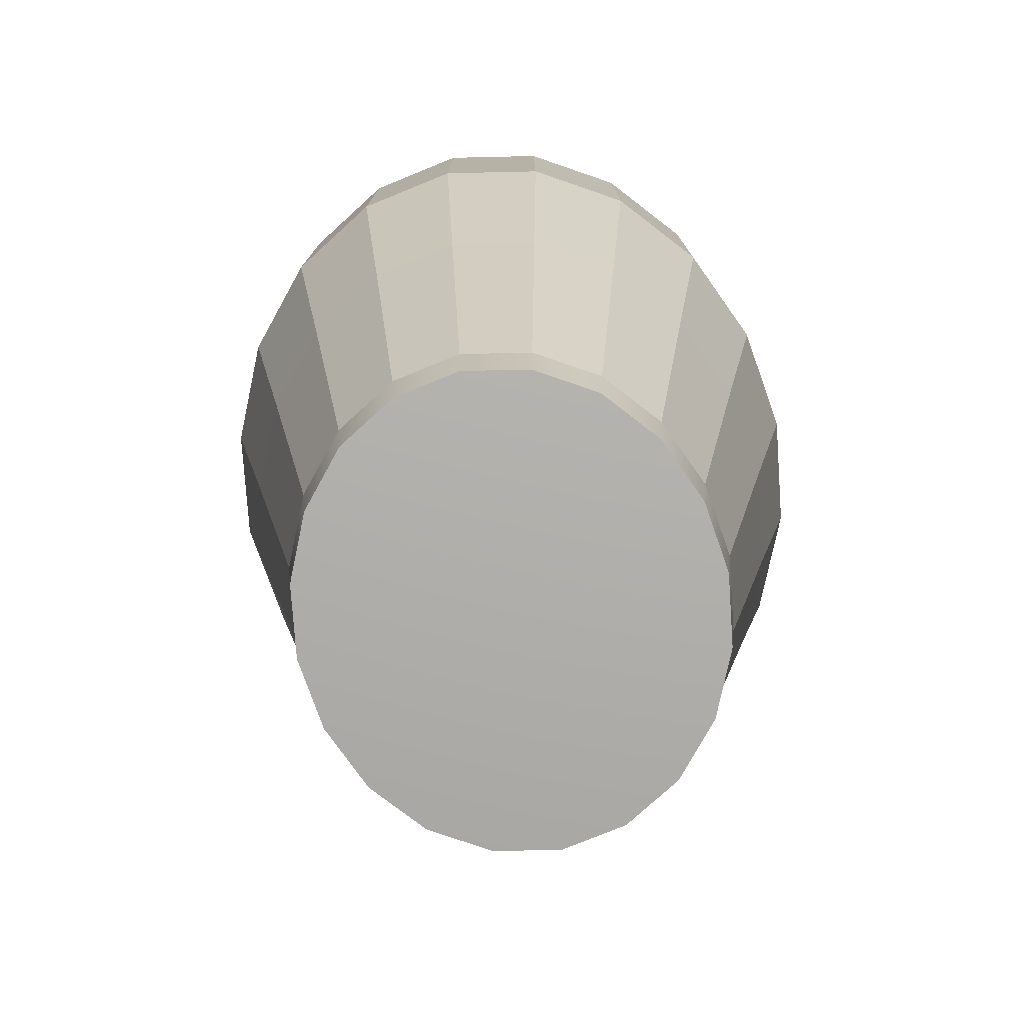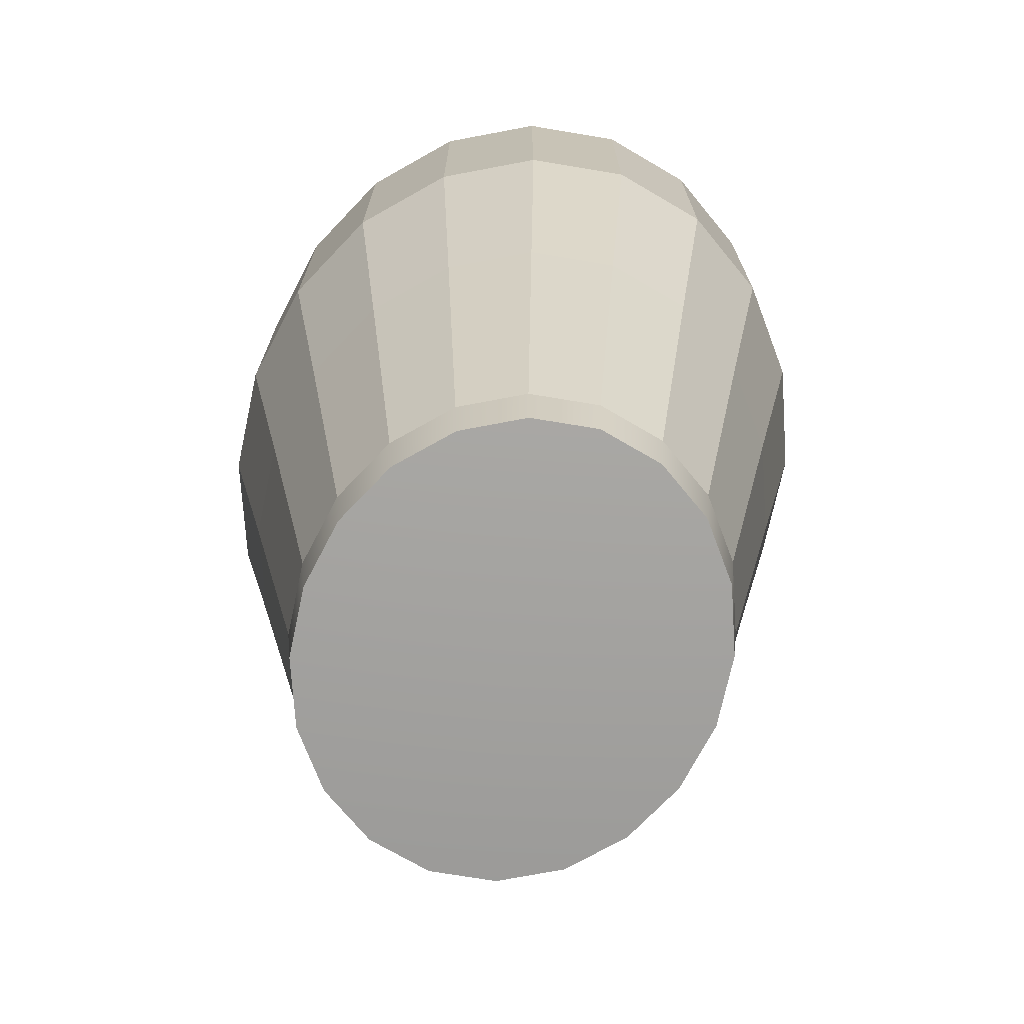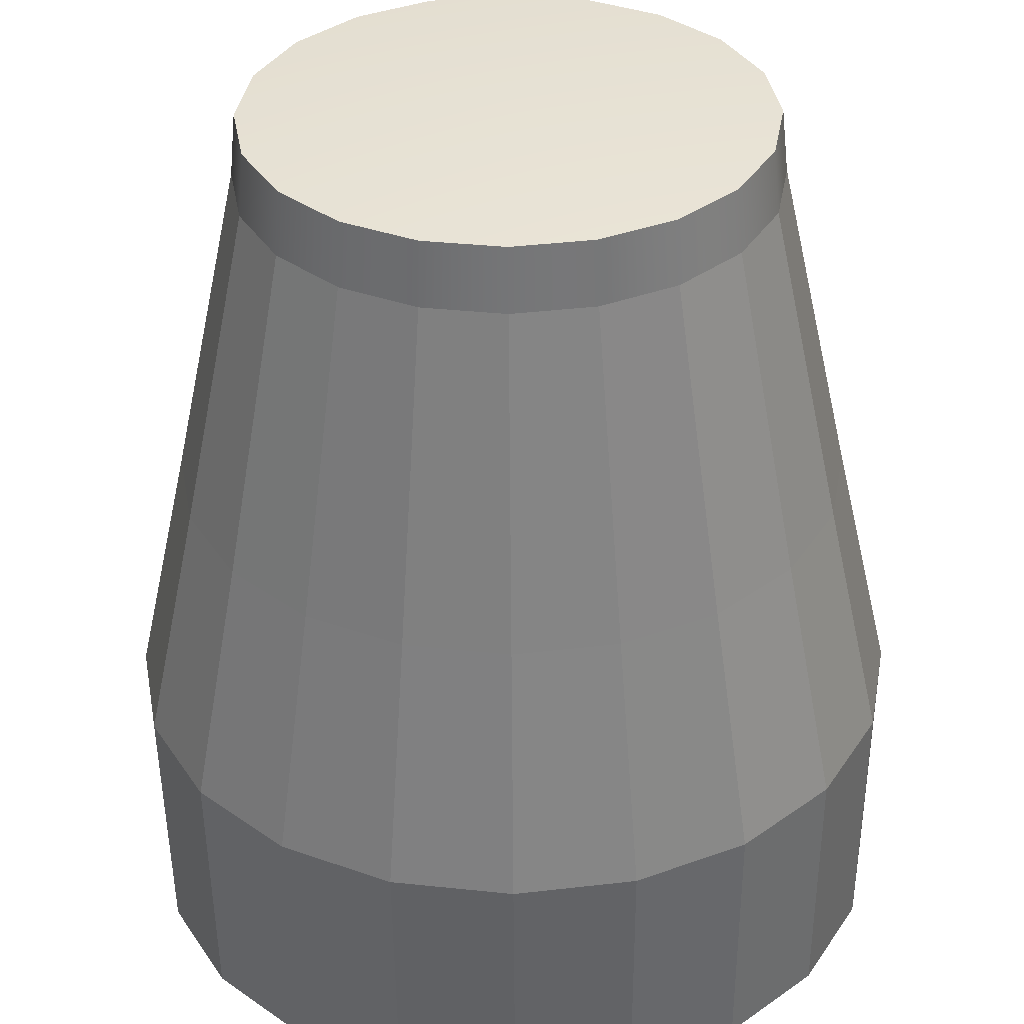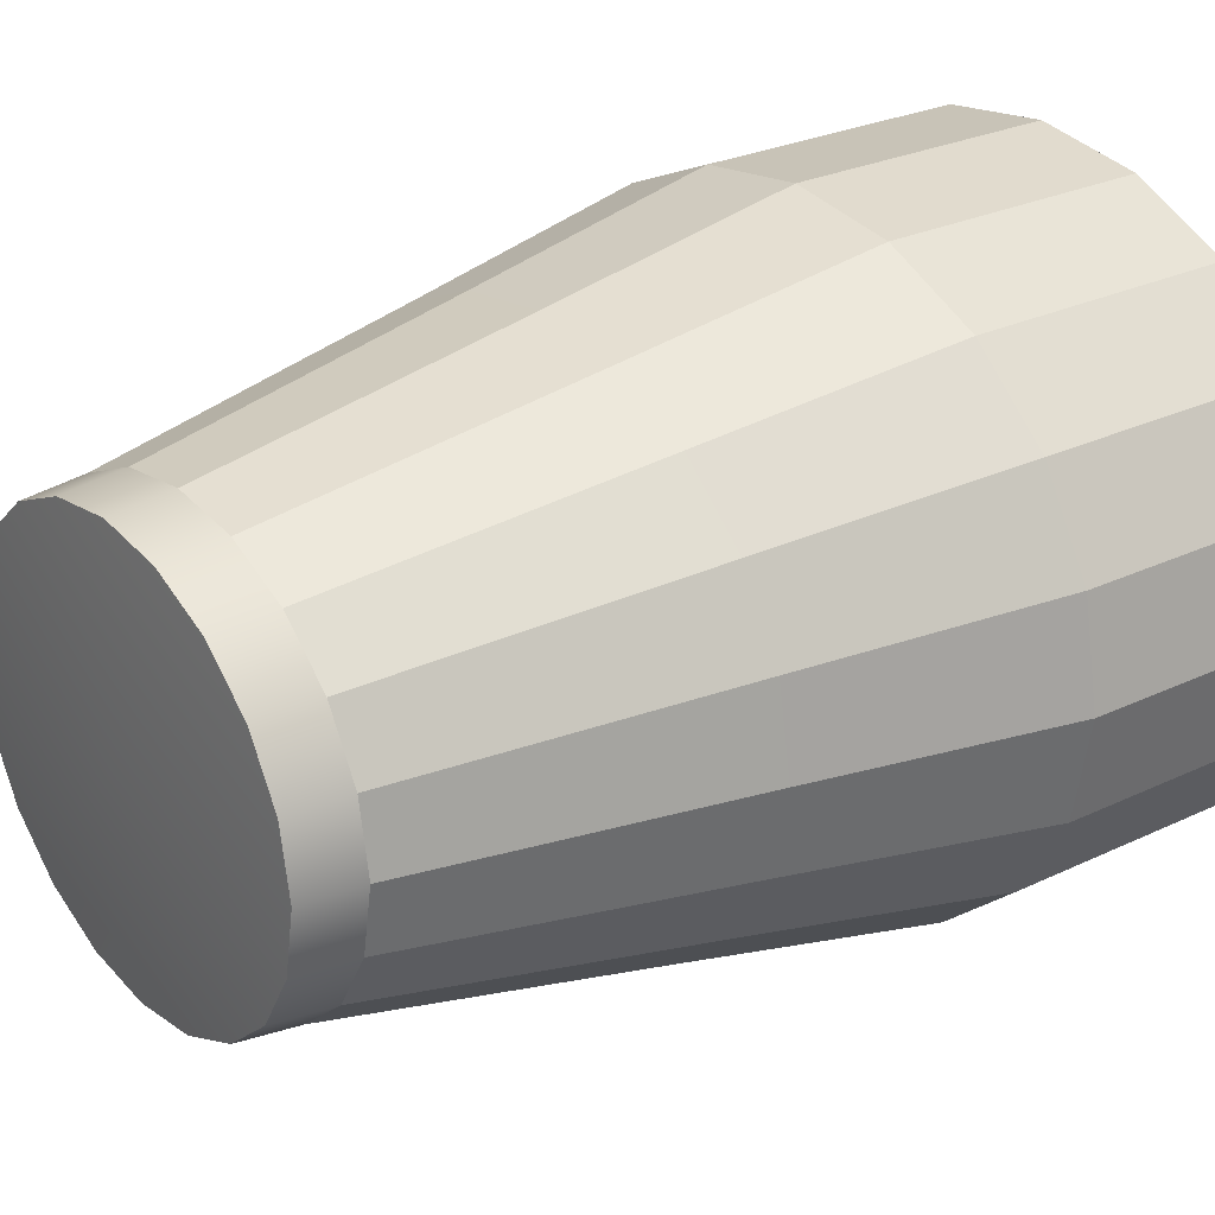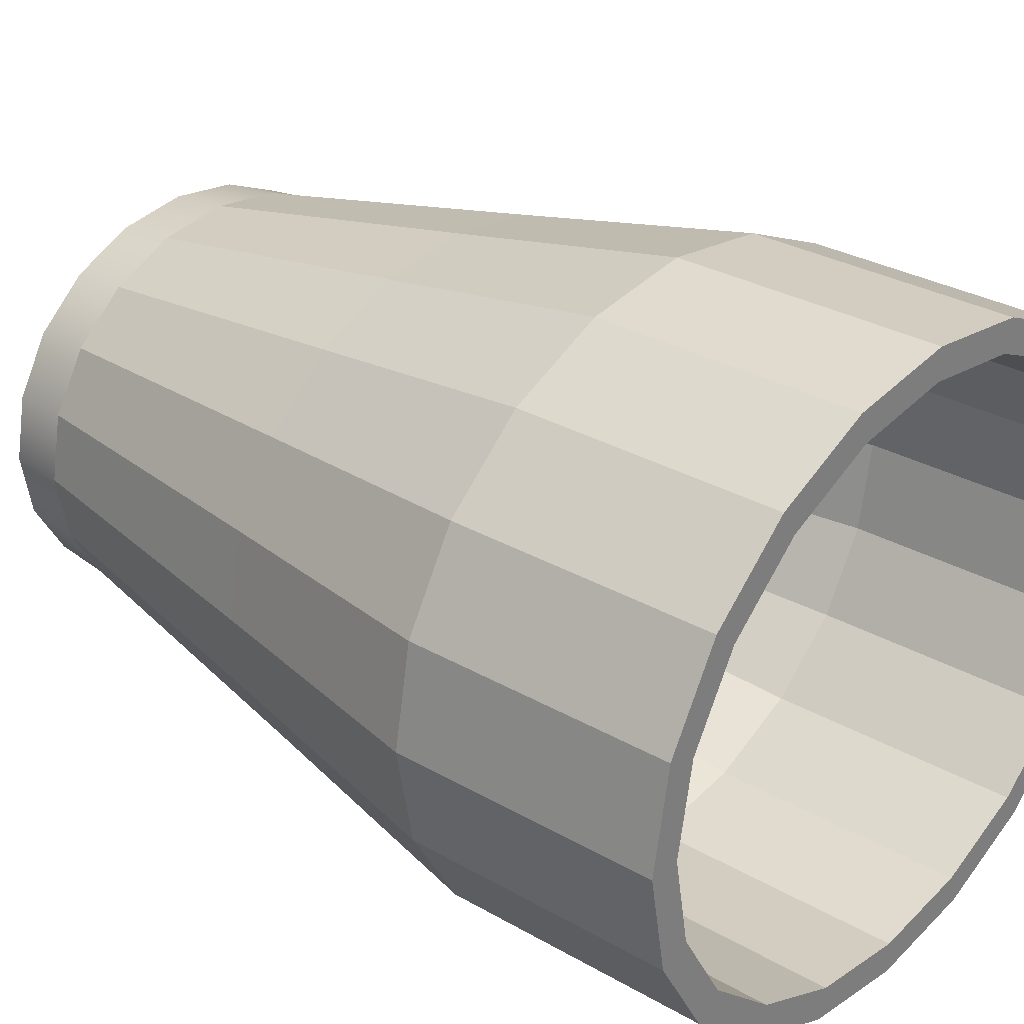
<metadata>
{"format":"obj","ext":"obj","renderer":"f3d","projection":"perspective","resolution":1024,"background":"white","views":[{"elev":-77.4,"azim":-78.3,"up":"+Y"},{"elev":-72.2,"azim":-109.9,"up":"+Y"},{"elev":-50.4,"azim":0.4,"up":"+Z"},{"elev":26.9,"azim":53.4,"up":"+Z"},{"elev":29.8,"azim":130.2,"up":"+Z"}]}
</metadata>
<code>
v 0.2888 0.03245 -0.08339
v 0.2447 0.03234 -0.1578
v 0.2511 0.1101 -0.1632
v 0.2967 0.1098 -0.08639
v 0.1769 0.03222 -0.2159
v 0.1814 0.1104 -0.2231
v 0.09272 0.03213 -0.2527
v 0.09497 0.1106 -0.2608
v 0 0.0321 -0.2653
v 0 0.1107 -0.2738
v -0.09272 0.03213 -0.2527
v -0.09497 0.1106 -0.2608
v -0.1769 0.03222 -0.2159
v -0.1814 0.1104 -0.2231
v -0.2447 0.03234 -0.1578
v -0.2511 0.1101 -0.1632
v -0.2888 0.03245 -0.08339
v -0.2967 0.1098 -0.08639
v -0.3042 0.0325 0
v -0.3126 0.1097 0
v -0.2888 0.03245 0.08339
v -0.2967 0.1098 0.08639
v -0.2447 0.03234 0.1578
v -0.2511 0.1101 0.1632
v -0.1769 0.03222 0.2159
v -0.1814 0.1104 0.2231
v -0.09272 0.03213 0.2527
v -0.09497 0.1106 0.2608
v -0 0.0321 0.2653
v -0 0.1107 0.2738
v 0.09272 0.03213 0.2527
v 0.09497 0.1106 0.2608
v 0.1769 0.03222 0.2159
v 0.1814 0.1104 0.2231
v 0.2447 0.03234 0.1578
v 0.2511 0.1101 0.1632
v 0.2888 0.03245 0.08339
v 0.2967 0.1098 0.08639
v 0.3042 0.0325 0
v 0.3126 0.1097 0
v 0 0.01864 -0
v 0 0.1379 0
v 0.3247 0.5212 -0.2094
v 0.3831 0.5209 -0.1106
v 0.2349 0.5216 -0.2867
v 0.1232 0.5218 -0.3358
v 0 0.5219 -0.3526
v -0.1232 0.5218 -0.3358
v -0.2349 0.5216 -0.2867
v -0.3247 0.5212 -0.2094
v -0.3831 0.5209 -0.1106
v -0.4035 0.5207 0
v -0.3831 0.5209 0.1106
v -0.3247 0.5212 0.2094
v -0.2349 0.5216 0.2867
v -0.1232 0.5218 0.3358
v 0 0.5219 0.3526
v 0.1232 0.5218 0.3358
v 0.2349 0.5216 0.2867
v 0.3247 0.5212 0.2094
v 0.3831 0.5209 0.1106
v 0.4035 0.5207 0
v 0.3847 0.8467 -0.2468
v 0.4537 0.8465 -0.1303
v 0.2785 0.8469 -0.3382
v 0.1461 0.847 -0.3963
v 0 0.8471 -0.4163
v -0.1461 0.847 -0.3963
v -0.2785 0.8469 -0.3382
v -0.3847 0.8467 -0.2468
v -0.4537 0.8465 -0.1303
v -0.4777 0.8464 0
v -0.4537 0.8465 0.1303
v -0.3847 0.8467 0.2468
v -0.2785 0.8469 0.3382
v -0.1461 0.847 0.3963
v 0 0.8471 0.4163
v 0.1461 0.847 0.3963
v 0.2785 0.8469 0.3382
v 0.3847 0.8467 0.2468
v 0.4537 0.8465 0.1303
v 0.4777 0.8464 0
v 0.3844 1.193 -0.2467
v 0.4533 1.193 -0.1302
v 0.2783 1.193 -0.338
v 0.146 1.193 -0.3962
v 0 1.193 -0.4161
v -0.146 1.193 -0.3962
v -0.2783 1.193 -0.338
v -0.3844 1.193 -0.2467
v -0.4533 1.193 -0.1302
v -0.4773 1.193 0
v -0.4533 1.193 0.1302
v -0.3844 1.193 0.2467
v -0.2783 1.193 0.338
v -0.146 1.193 0.3962
v 0 1.193 0.4161
v 0.146 1.193 0.3962
v 0.2783 1.193 0.338
v 0.3844 1.193 0.2467
v 0.4533 1.193 0.1302
v 0.4773 1.193 0
v 0.2598 0.06043 -0.07249
v 0.2598 0.09609 -0.07249
v 0.221 0.09609 -0.1379
v 0.221 0.06043 -0.1379
v 0.1605 0.09609 -0.1898
v 0.1605 0.06043 -0.1898
v 0.0844 0.09609 -0.2231
v 0.0844 0.06043 -0.2231
v 0 0.09609 -0.2346
v 0 0.06043 -0.2346
v -0.0844 0.09609 -0.2231
v -0.0844 0.06043 -0.2231
v -0.1605 0.09609 -0.1898
v -0.1605 0.06043 -0.1898
v -0.221 0.09609 -0.1379
v -0.221 0.06043 -0.1379
v -0.2598 0.09609 -0.07249
v -0.2598 0.06043 -0.07249
v -0.2731 0.09609 0
v -0.2731 0.06043 0
v -0.2598 0.09609 0.07249
v -0.2598 0.06043 0.07249
v -0.221 0.09609 0.1379
v -0.221 0.06043 0.1379
v -0.1605 0.09609 0.1898
v -0.1605 0.06043 0.1898
v -0.0844 0.09609 0.2231
v -0.0844 0.06043 0.2231
v -0 0.09609 0.2346
v -0 0.06043 0.2346
v 0.0844 0.09609 0.2231
v 0.0844 0.06043 0.2231
v 0.1605 0.09609 0.1898
v 0.1605 0.06043 0.1898
v 0.221 0.09609 0.1379
v 0.221 0.06043 0.1379
v 0.2598 0.09609 0.07249
v 0.2598 0.06043 0.07249
v 0.2731 0.09609 0
v 0.2731 0.06043 0
v 0 0.06043 0
v 0 0.09609 0
v 0.3449 0.5296 -0.09625
v 0.2933 0.5296 -0.183
v 0.2131 0.5296 -0.252
v 0.1121 0.5296 -0.2962
v 0 0.5296 -0.3115
v -0.1121 0.5296 -0.2962
v -0.2131 0.5296 -0.252
v -0.2933 0.5296 -0.183
v -0.3449 0.5296 -0.09625
v -0.3627 0.5296 0
v -0.3449 0.5296 0.09625
v -0.2933 0.5296 0.183
v -0.2131 0.5296 0.252
v -0.1121 0.5296 0.2962
v -0 0.5296 0.3115
v 0.1121 0.5296 0.2962
v 0.2131 0.5296 0.252
v 0.2933 0.5296 0.183
v 0.3449 0.5296 0.09625
v 0.3627 0.5296 0
v 0.4148 0.8511 -0.1158
v 0.3528 0.8511 -0.2202
v 0.2563 0.8511 -0.3031
v 0.1348 0.8511 -0.3563
v 0 0.8511 -0.3747
v -0.1348 0.8511 -0.3563
v -0.2563 0.8511 -0.3031
v -0.3528 0.8511 -0.2202
v -0.4148 0.8511 -0.1158
v -0.4362 0.8511 0
v -0.4148 0.8511 0.1158
v -0.3528 0.8511 0.2202
v -0.2563 0.8511 0.3031
v -0.1348 0.8511 0.3563
v 0 0.8511 0.3747
v 0.1348 0.8511 0.3563
v 0.2563 0.8511 0.3031
v 0.3528 0.8511 0.2202
v 0.4148 0.8511 0.1158
v 0.4362 0.8511 0
v 0.4148 1.193 -0.1158
v 0.3528 1.193 -0.2202
v 0.2563 1.193 -0.3031
v 0.1348 1.193 -0.3563
v 0 1.193 -0.3747
v -0.1348 1.193 -0.3563
v -0.2563 1.193 -0.3031
v -0.3528 1.193 -0.2202
v -0.4148 1.193 -0.1158
v -0.4362 1.193 0
v -0.4148 1.193 0.1158
v -0.3528 1.193 0.2202
v -0.2563 1.193 0.3031
v -0.1348 1.193 0.3563
v 0 1.193 0.3747
v 0.1348 1.193 0.3563
v 0.2563 1.193 0.3031
v 0.3528 1.193 0.2202
v 0.4148 1.193 0.1158
v 0.4362 1.193 0
g pCylinder2
f 4 1 2
f 2 3 4
f 3 2 5
f 5 6 3
f 6 5 7
f 7 8 6
f 8 7 9
f 9 10 8
f 10 9 11
f 11 12 10
f 12 11 13
f 13 14 12
f 14 13 15
f 15 16 14
f 16 15 17
f 17 18 16
f 18 17 19
f 19 20 18
f 20 19 21
f 21 22 20
f 22 21 23
f 23 24 22
f 24 23 25
f 25 26 24
f 26 25 27
f 27 28 26
f 28 27 29
f 29 30 28
f 30 29 31
f 31 32 30
f 32 31 33
f 33 34 32
f 34 33 35
f 35 36 34
f 36 35 37
f 37 38 36
f 38 37 39
f 39 40 38
f 40 39 1
f 1 4 40
f 2 1 41
f 5 2 41
f 7 5 41
f 9 7 41
f 11 9 41
f 13 11 41
f 15 13 41
f 17 15 41
f 19 17 41
f 21 19 41
f 23 21 41
f 25 23 41
f 27 25 41
f 29 27 41
f 31 29 41
f 33 31 41
f 35 33 41
f 37 35 41
f 39 37 41
f 1 39 41
f 4 3 42
f 3 6 42
f 6 8 42
f 8 10 42
f 10 12 42
f 12 14 42
f 14 16 42
f 16 18 42
f 18 20 42
f 20 22 42
f 22 24 42
f 24 26 42
f 26 28 42
f 28 30 42
f 30 32 42
f 32 34 42
f 34 36 42
f 36 38 42
f 38 40 42
f 40 4 42
f 44 4 3
f 3 43 44
f 43 3 6
f 6 45 43
f 45 6 8
f 8 46 45
f 46 8 10
f 10 47 46
f 47 10 12
f 12 48 47
f 48 12 14
f 14 49 48
f 49 14 16
f 16 50 49
f 50 16 18
f 18 51 50
f 51 18 20
f 20 52 51
f 52 20 22
f 22 53 52
f 53 22 24
f 24 54 53
f 54 24 26
f 26 55 54
f 55 26 28
f 28 56 55
f 56 28 30
f 30 57 56
f 57 30 32
f 32 58 57
f 58 32 34
f 34 59 58
f 59 34 36
f 36 60 59
f 60 36 38
f 38 61 60
f 61 38 40
f 40 62 61
f 62 40 4
f 4 44 62
f 64 44 43
f 43 63 64
f 63 43 45
f 45 65 63
f 65 45 46
f 46 66 65
f 66 46 47
f 47 67 66
f 67 47 48
f 48 68 67
f 68 48 49
f 49 69 68
f 69 49 50
f 50 70 69
f 70 50 51
f 51 71 70
f 71 51 52
f 52 72 71
f 72 52 53
f 53 73 72
f 73 53 54
f 54 74 73
f 74 54 55
f 55 75 74
f 75 55 56
f 56 76 75
f 76 56 57
f 57 77 76
f 77 57 58
f 58 78 77
f 78 58 59
f 59 79 78
f 79 59 60
f 60 80 79
f 80 60 61
f 61 81 80
f 81 61 62
f 62 82 81
f 82 62 44
f 44 64 82
f 84 64 63
f 63 83 84
f 83 63 65
f 65 85 83
f 85 65 66
f 66 86 85
f 86 66 67
f 67 87 86
f 87 67 68
f 68 88 87
f 88 68 69
f 69 89 88
f 89 69 70
f 70 90 89
f 90 70 71
f 71 91 90
f 91 71 72
f 72 92 91
f 92 72 73
f 73 93 92
f 93 73 74
f 74 94 93
f 94 74 75
f 75 95 94
f 95 75 76
f 76 96 95
f 96 76 77
f 77 97 96
f 97 77 78
f 78 98 97
f 98 78 79
f 79 99 98
f 99 79 80
f 80 100 99
f 100 80 81
f 81 101 100
f 101 81 82
f 82 102 101
f 102 82 64
f 64 84 102
f 106 103 104
f 104 105 106
f 108 106 105
f 105 107 108
f 110 108 107
f 107 109 110
f 112 110 109
f 109 111 112
f 114 112 111
f 111 113 114
f 116 114 113
f 113 115 116
f 118 116 115
f 115 117 118
f 120 118 117
f 117 119 120
f 122 120 119
f 119 121 122
f 124 122 121
f 121 123 124
f 126 124 123
f 123 125 126
f 128 126 125
f 125 127 128
f 130 128 127
f 127 129 130
f 132 130 129
f 129 131 132
f 134 132 131
f 131 133 134
f 136 134 133
f 133 135 136
f 138 136 135
f 135 137 138
f 140 138 137
f 137 139 140
f 142 140 139
f 139 141 142
f 103 142 141
f 141 104 103
f 106 143 103
f 108 143 106
f 110 143 108
f 112 143 110
f 114 143 112
f 116 143 114
f 118 143 116
f 120 143 118
f 122 143 120
f 124 143 122
f 126 143 124
f 128 143 126
f 130 143 128
f 132 143 130
f 134 143 132
f 136 143 134
f 138 143 136
f 140 143 138
f 142 143 140
f 103 143 142
f 104 144 105
f 105 144 107
f 107 144 109
f 109 144 111
f 111 144 113
f 113 144 115
f 115 144 117
f 117 144 119
f 119 144 121
f 121 144 123
f 123 144 125
f 125 144 127
f 127 144 129
f 129 144 131
f 131 144 133
f 133 144 135
f 135 144 137
f 137 144 139
f 139 144 141
f 141 144 104
f 105 104 145
f 145 146 105
f 107 105 146
f 146 147 107
f 109 107 147
f 147 148 109
f 111 109 148
f 148 149 111
f 113 111 149
f 149 150 113
f 115 113 150
f 150 151 115
f 117 115 151
f 151 152 117
f 119 117 152
f 152 153 119
f 121 119 153
f 153 154 121
f 123 121 154
f 154 155 123
f 125 123 155
f 155 156 125
f 127 125 156
f 156 157 127
f 129 127 157
f 157 158 129
f 131 129 158
f 158 159 131
f 133 131 159
f 159 160 133
f 135 133 160
f 160 161 135
f 137 135 161
f 161 162 137
f 139 137 162
f 162 163 139
f 141 139 163
f 163 164 141
f 104 141 164
f 164 145 104
f 146 145 165
f 165 166 146
f 147 146 166
f 166 167 147
f 148 147 167
f 167 168 148
f 149 148 168
f 168 169 149
f 150 149 169
f 169 170 150
f 151 150 170
f 170 171 151
f 152 151 171
f 171 172 152
f 153 152 172
f 172 173 153
f 154 153 173
f 173 174 154
f 155 154 174
f 174 175 155
f 156 155 175
f 175 176 156
f 157 156 176
f 176 177 157
f 158 157 177
f 177 178 158
f 159 158 178
f 178 179 159
f 160 159 179
f 179 180 160
f 161 160 180
f 180 181 161
f 162 161 181
f 181 182 162
f 163 162 182
f 182 183 163
f 164 163 183
f 183 184 164
f 145 164 184
f 184 165 145
f 166 165 185
f 185 186 166
f 167 166 186
f 186 187 167
f 168 167 187
f 187 188 168
f 169 168 188
f 188 189 169
f 170 169 189
f 189 190 170
f 171 170 190
f 190 191 171
f 172 171 191
f 191 192 172
f 173 172 192
f 192 193 173
f 174 173 193
f 193 194 174
f 175 174 194
f 194 195 175
f 176 175 195
f 195 196 176
f 177 176 196
f 196 197 177
f 178 177 197
f 197 198 178
f 179 178 198
f 198 199 179
f 180 179 199
f 199 200 180
f 181 180 200
f 200 201 181
f 182 181 201
f 201 202 182
f 183 182 202
f 202 203 183
f 184 183 203
f 203 204 184
f 165 184 204
f 204 185 165
f 83 186 185
f 185 84 83
f 85 187 186
f 186 83 85
f 86 188 187
f 187 85 86
f 87 189 188
f 188 86 87
f 88 190 189
f 189 87 88
f 89 191 190
f 190 88 89
f 90 192 191
f 191 89 90
f 91 193 192
f 192 90 91
f 92 194 193
f 193 91 92
f 93 195 194
f 194 92 93
f 94 196 195
f 195 93 94
f 95 197 196
f 196 94 95
f 96 198 197
f 197 95 96
f 97 199 198
f 198 96 97
f 98 200 199
f 199 97 98
f 99 201 200
f 200 98 99
f 100 202 201
f 201 99 100
f 101 203 202
f 202 100 101
f 102 204 203
f 203 101 102
f 84 185 204
f 204 102 84

</code>
